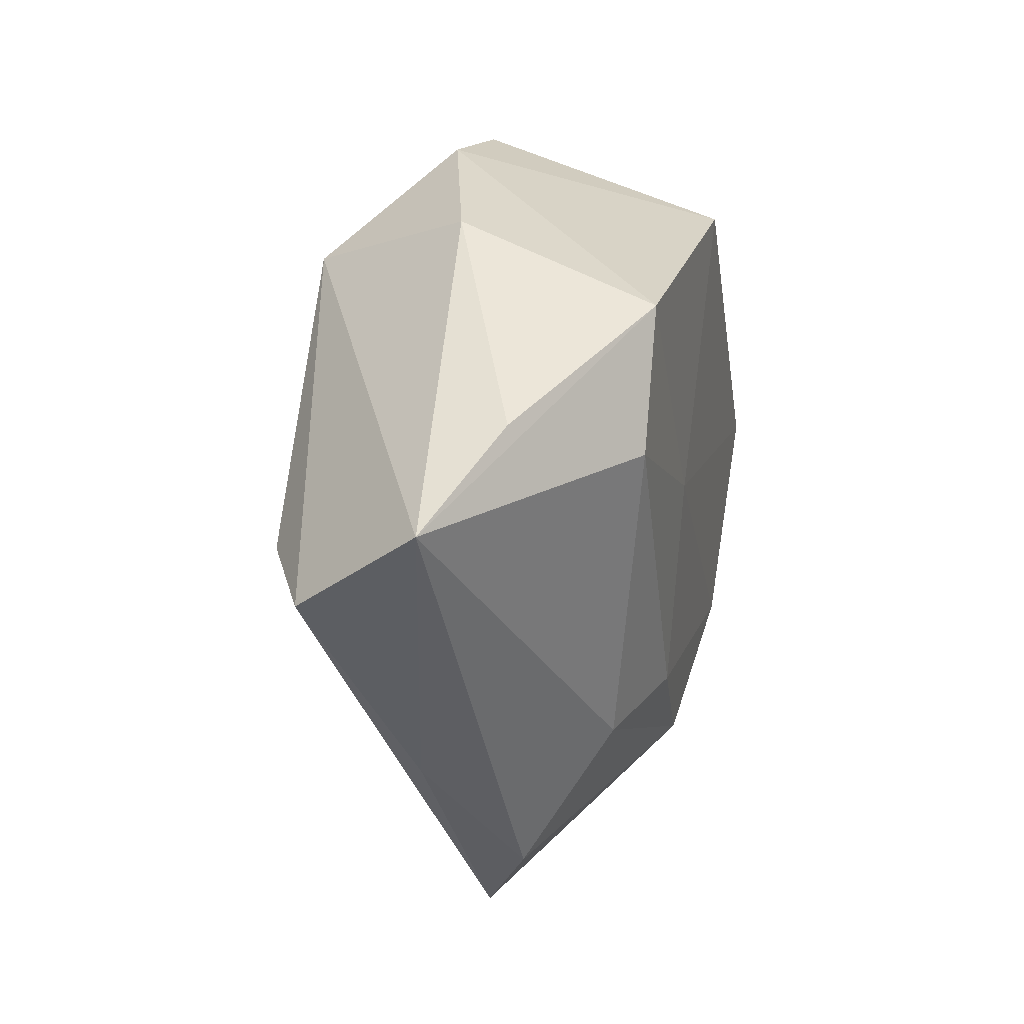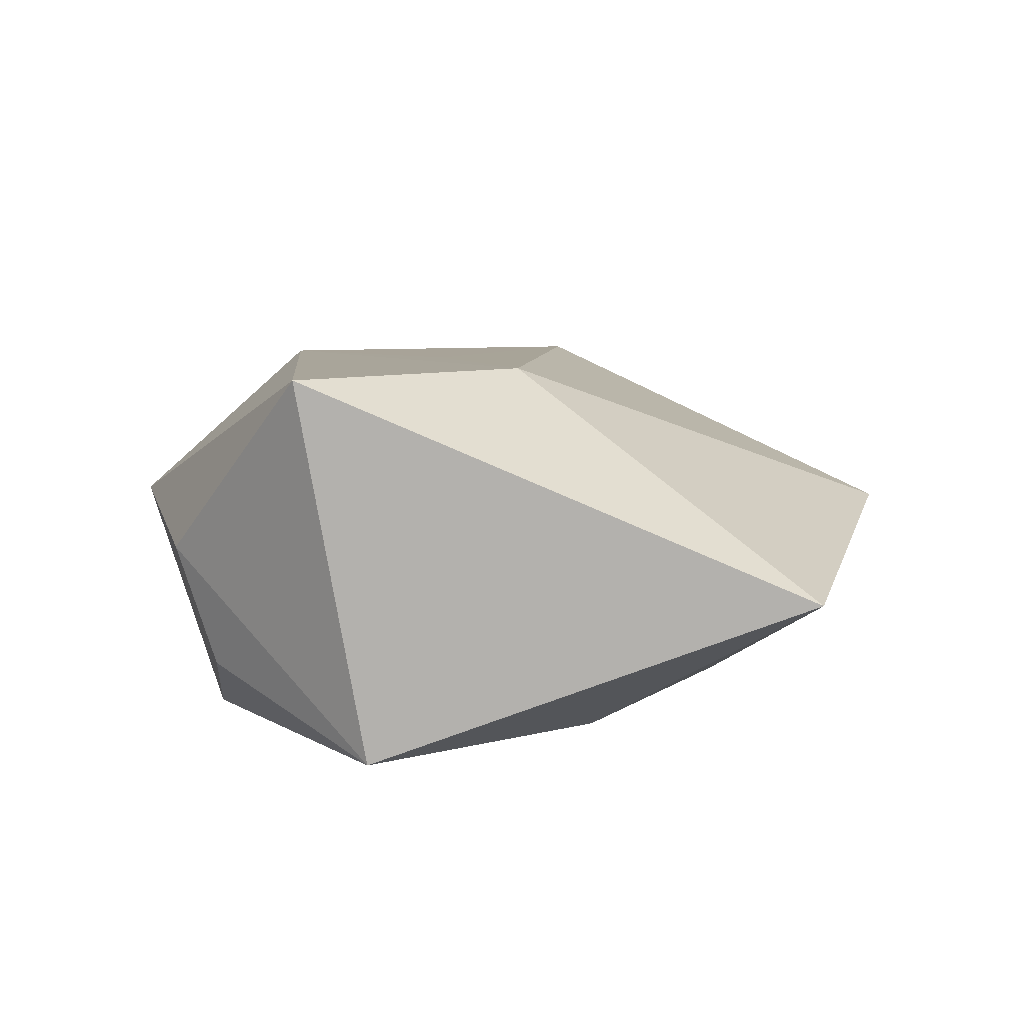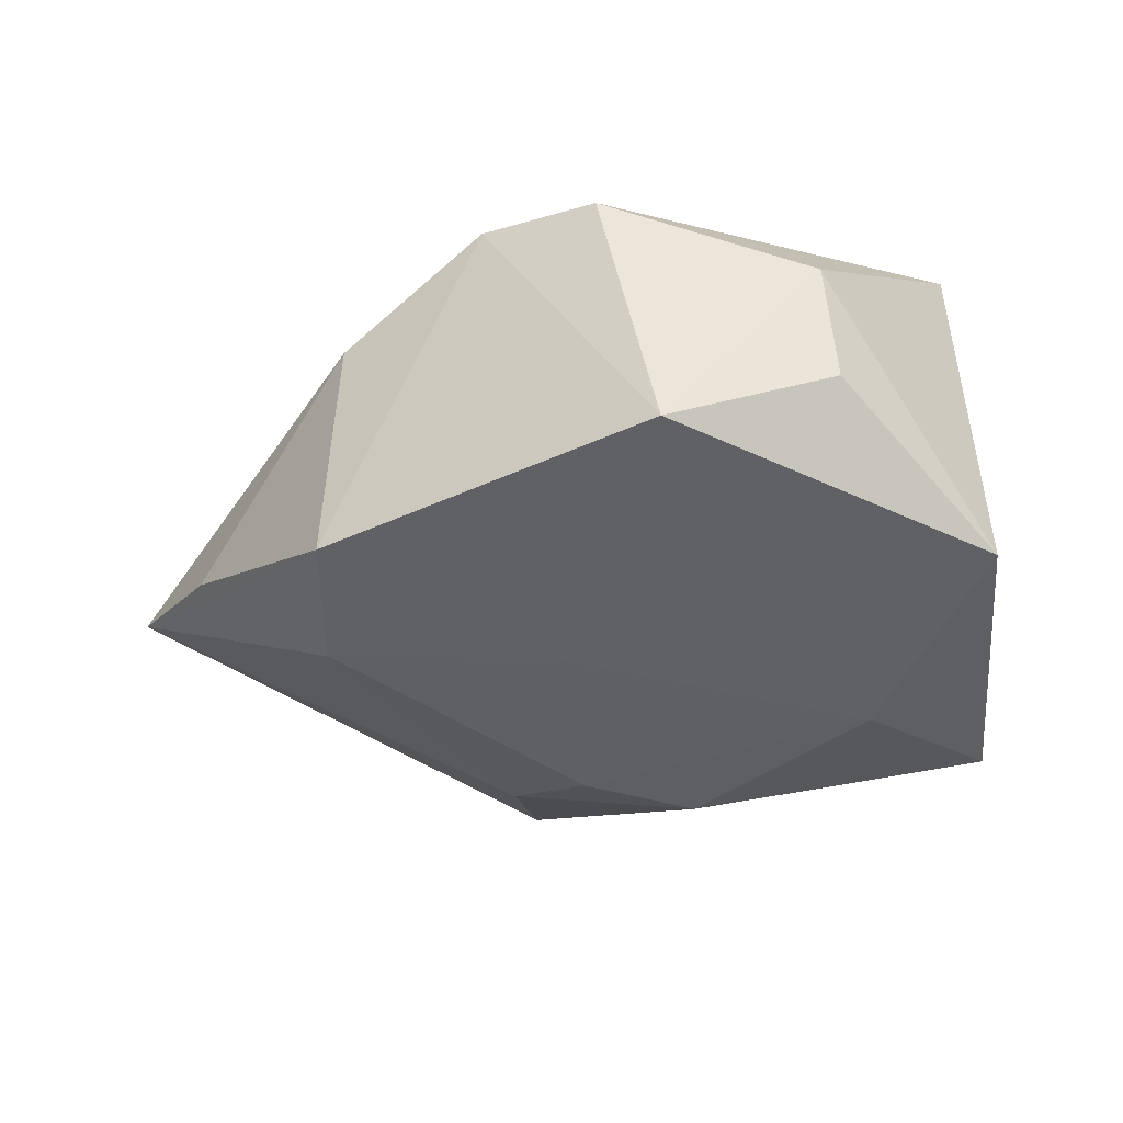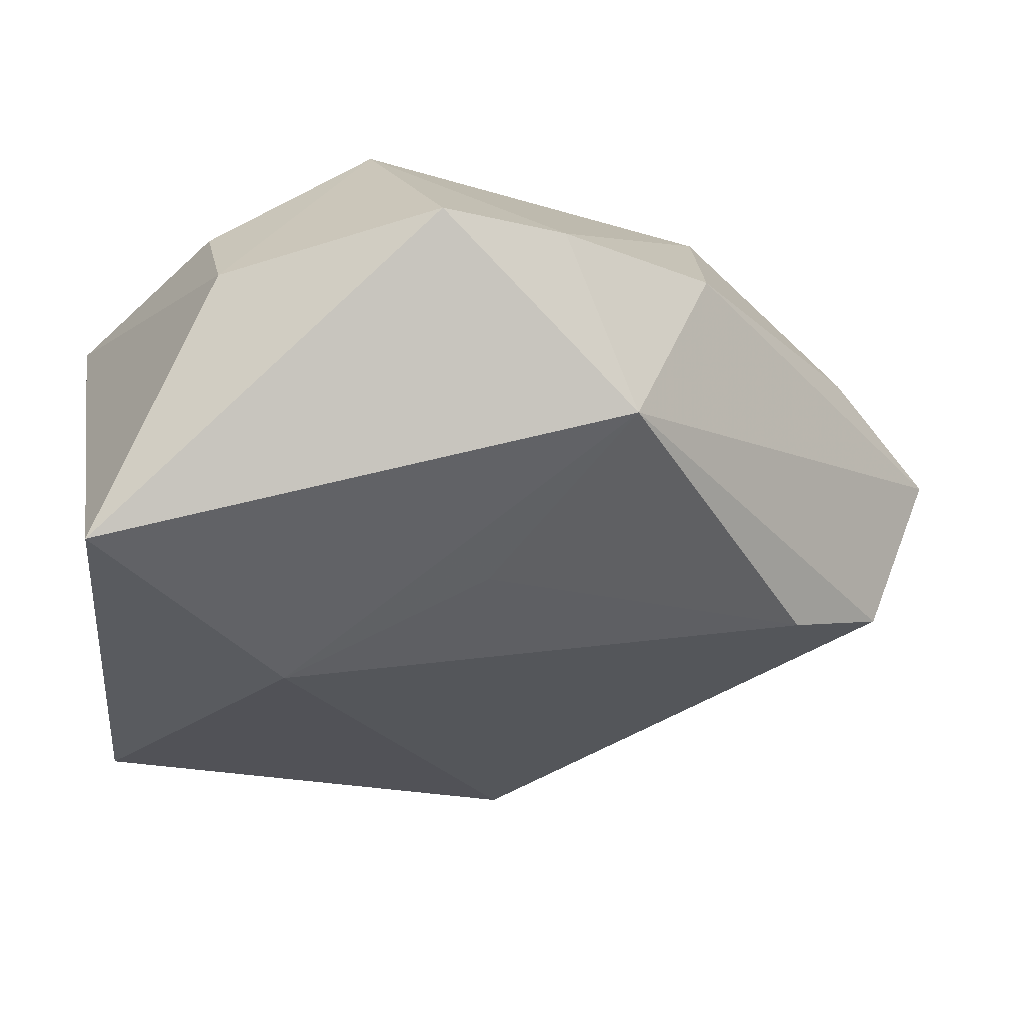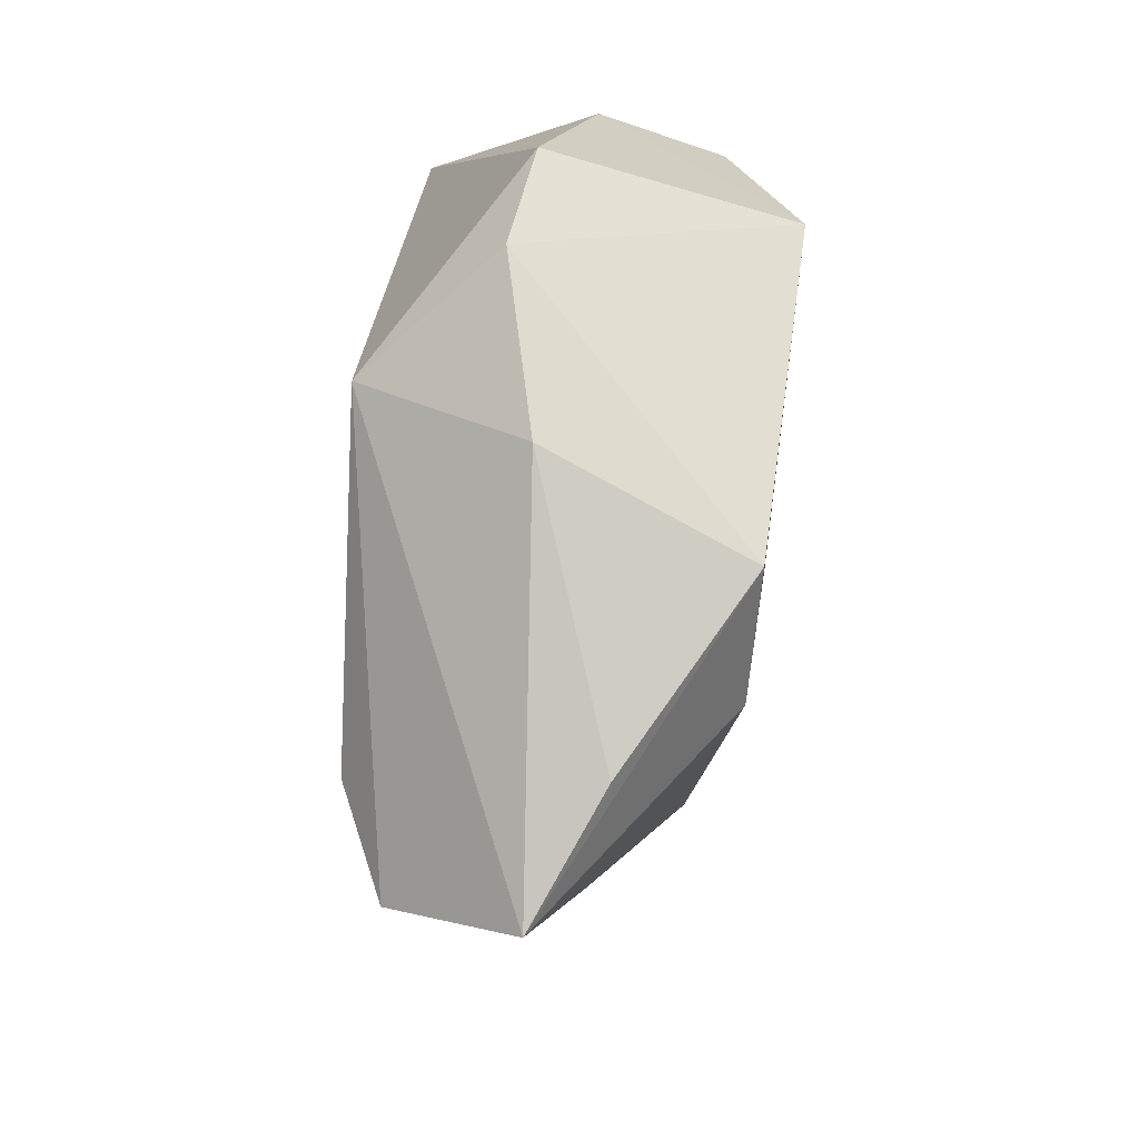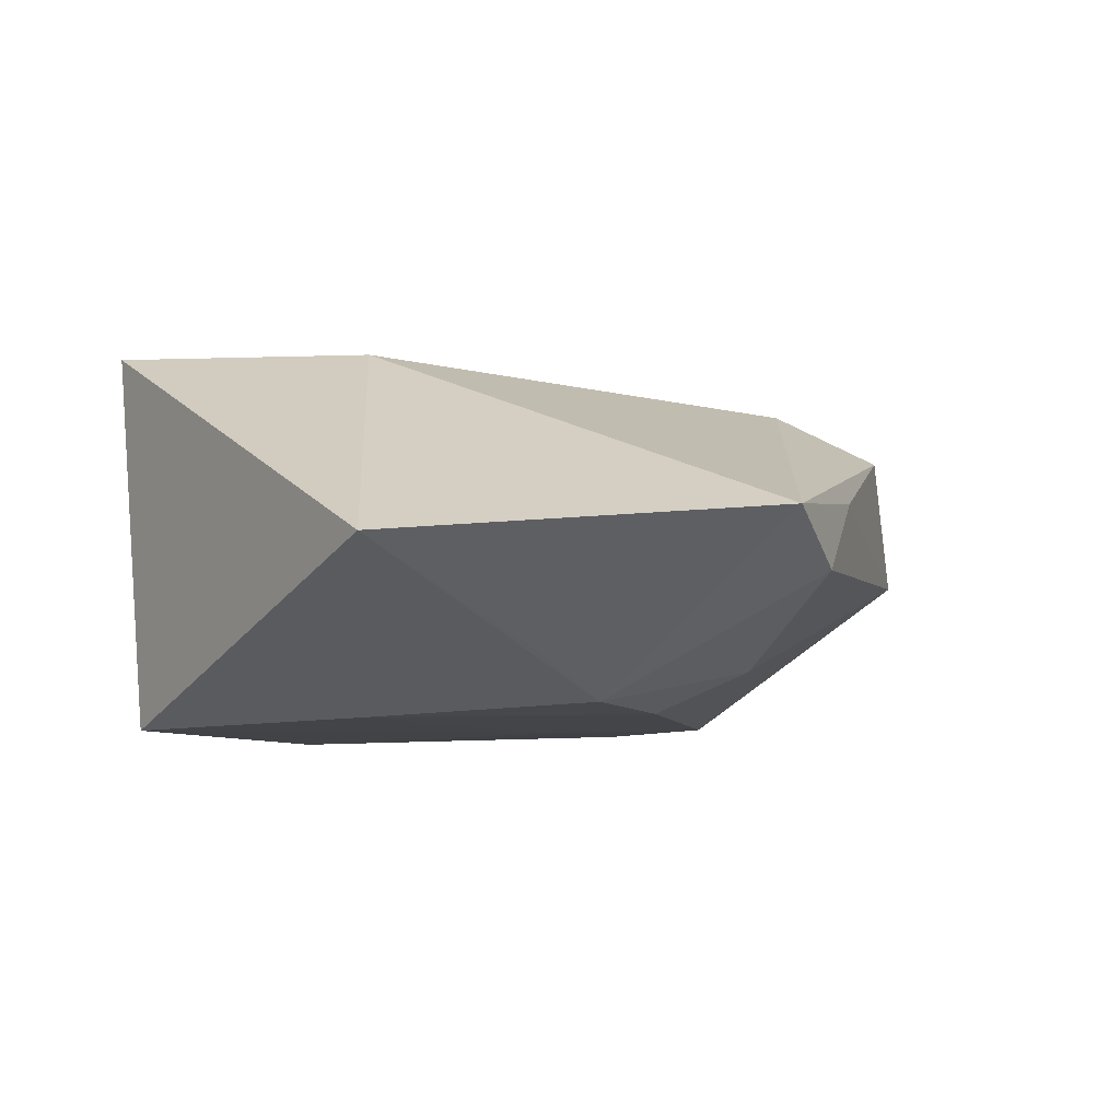
<metadata>
{"format":"obj","ext":"obj","renderer":"f3d","projection":"perspective","resolution":1024,"background":"white","views":[{"elev":-1.7,"azim":103.1,"up":"+Y"},{"elev":9.8,"azim":-86.3,"up":"+Z"},{"elev":-51.2,"azim":-174.9,"up":"+Z"},{"elev":40.4,"azim":-7.7,"up":"+Y"},{"elev":37.6,"azim":97.3,"up":"+Y"},{"elev":-3.7,"azim":-36.4,"up":"+Z"}]}
</metadata>
<code>
v -0.02668 -0.0142 -0.01812
v 0.03314 0.002266 -0.01984
v 0.01264 0.03908 0.005714
v 0.05768 -0.00672 -0.001775
v 0.04825 0.004565 -0.008618
v -0.02441 0.02951 -0.01227
v 0.006616 -0.02208 -0.01776
v -0.005537 0.03274 -0.0217
v 0.002389 0.005556 0.02086
v 0.04879 -0.0135 0.01332
v -2.202e-05 0.04256 0.004442
v 0.01821 0.02608 0.02009
v 0.004896 -0.04823 0.003672
v -0.04013 0.009886 -0.01959
v 0.01554 -0.02759 -0.01311
v -0.005871 -0.02832 -0.01646
v 0.03786 -0.007413 0.01902
v 0.00835 -4.23e-06 -0.02009
v 0.01435 -0.04245 -0.002514
v -0.03928 0.01753 0.02243
v 0.02727 -0.03163 0.005962
v -0.02356 0.03415 0.00124
v -0.04228 -0.03893 -0.0006532
v 0.02902 0.02811 0.001031
v -0.01549 -0.03164 -0.01179
v -0.02037 -0.005321 0.02193
v 0.03188 0.01803 -0.02084
f 23 20 14
f 26 20 23
f 17 26 13
f 13 26 23
f 22 14 20
f 20 26 12
f 8 3 27
f 17 13 10
f 10 12 17
f 4 12 10
f 11 22 20
f 20 12 11
f 11 12 3
f 11 3 8
f 8 22 11
f 8 14 6
f 6 22 8
f 14 22 6
f 9 26 17
f 17 12 9
f 9 12 26
f 3 12 24
f 24 12 4
f 24 27 3
f 23 14 1
f 1 16 23
f 25 13 23
f 23 16 25
f 25 16 13
f 19 16 15
f 13 16 19
f 15 4 19
f 2 4 15
f 2 27 4
f 4 27 5
f 5 24 4
f 27 24 5
f 21 10 13
f 13 19 21
f 4 10 21
f 21 19 4
f 15 16 7
f 7 2 15
f 16 1 7
f 18 14 8
f 18 1 14
f 8 27 18
f 27 2 18
f 18 7 1
f 2 7 18

</code>
